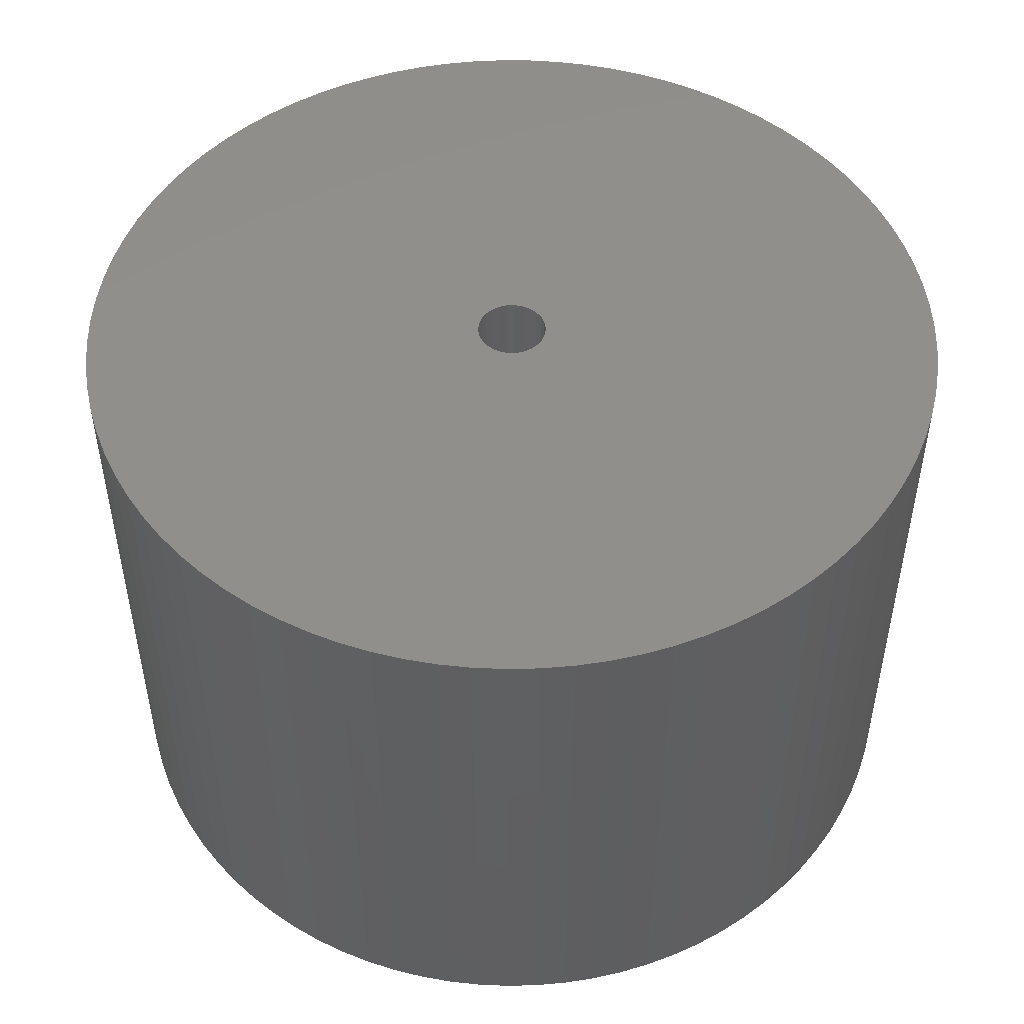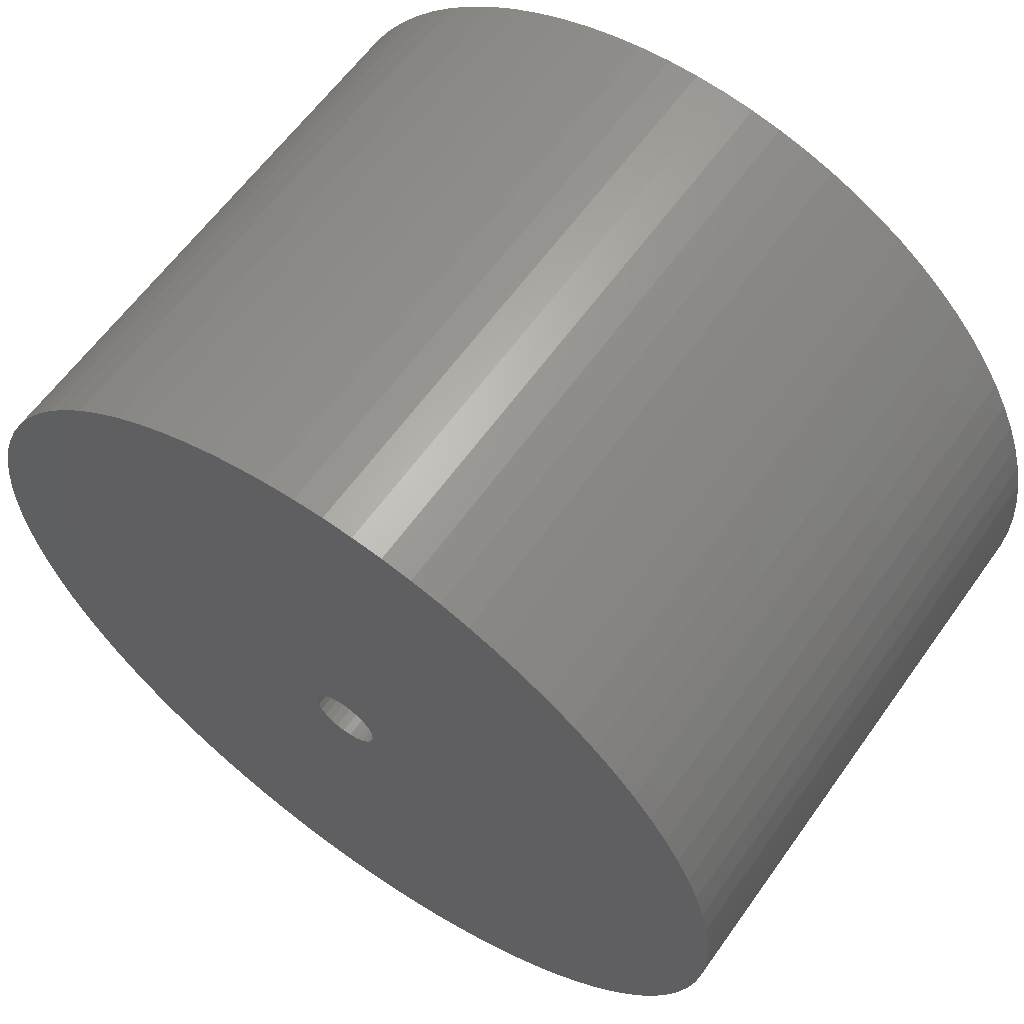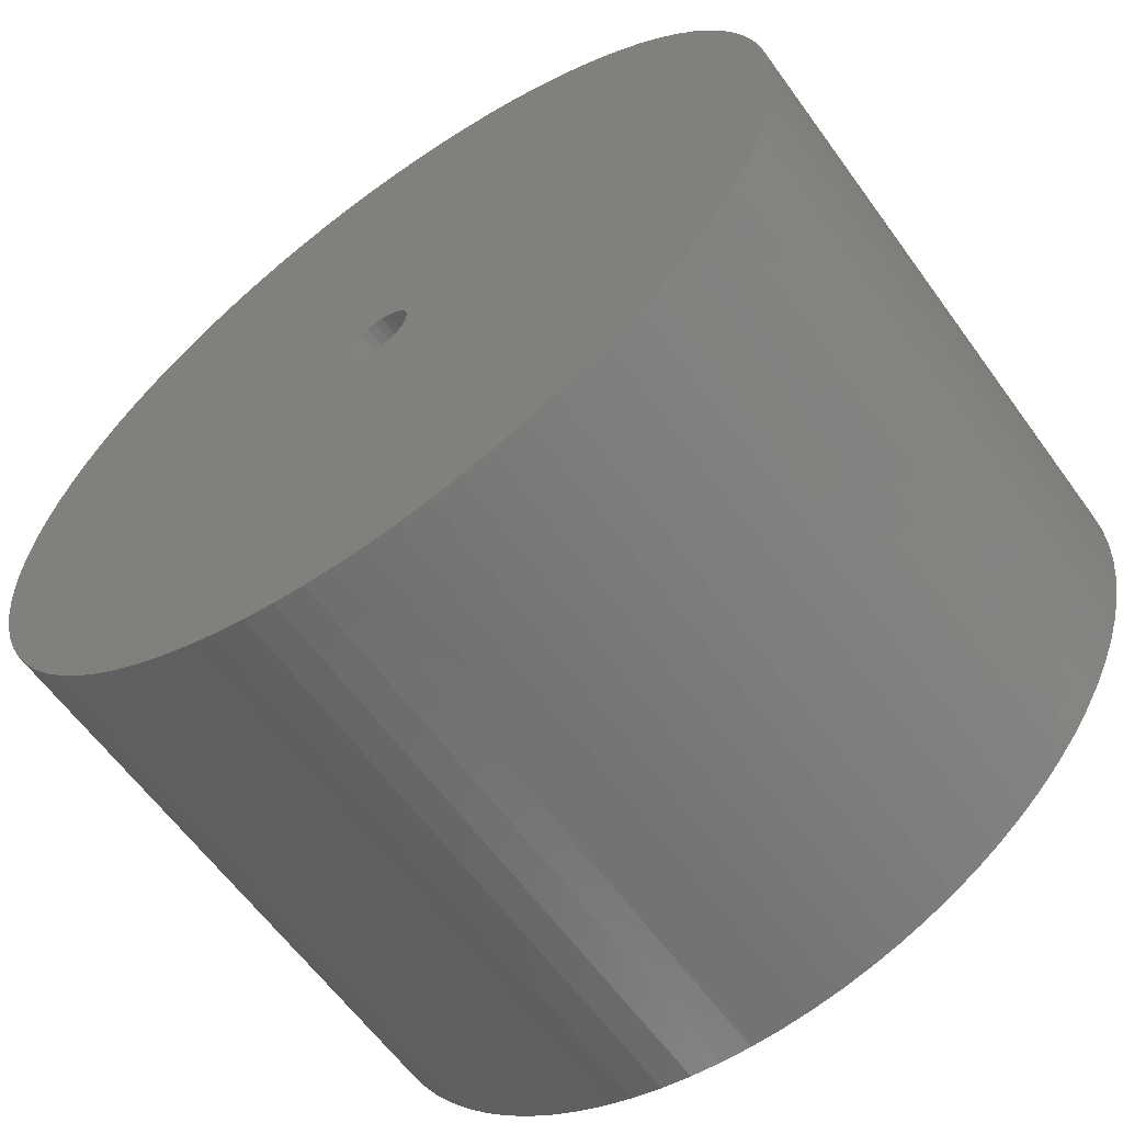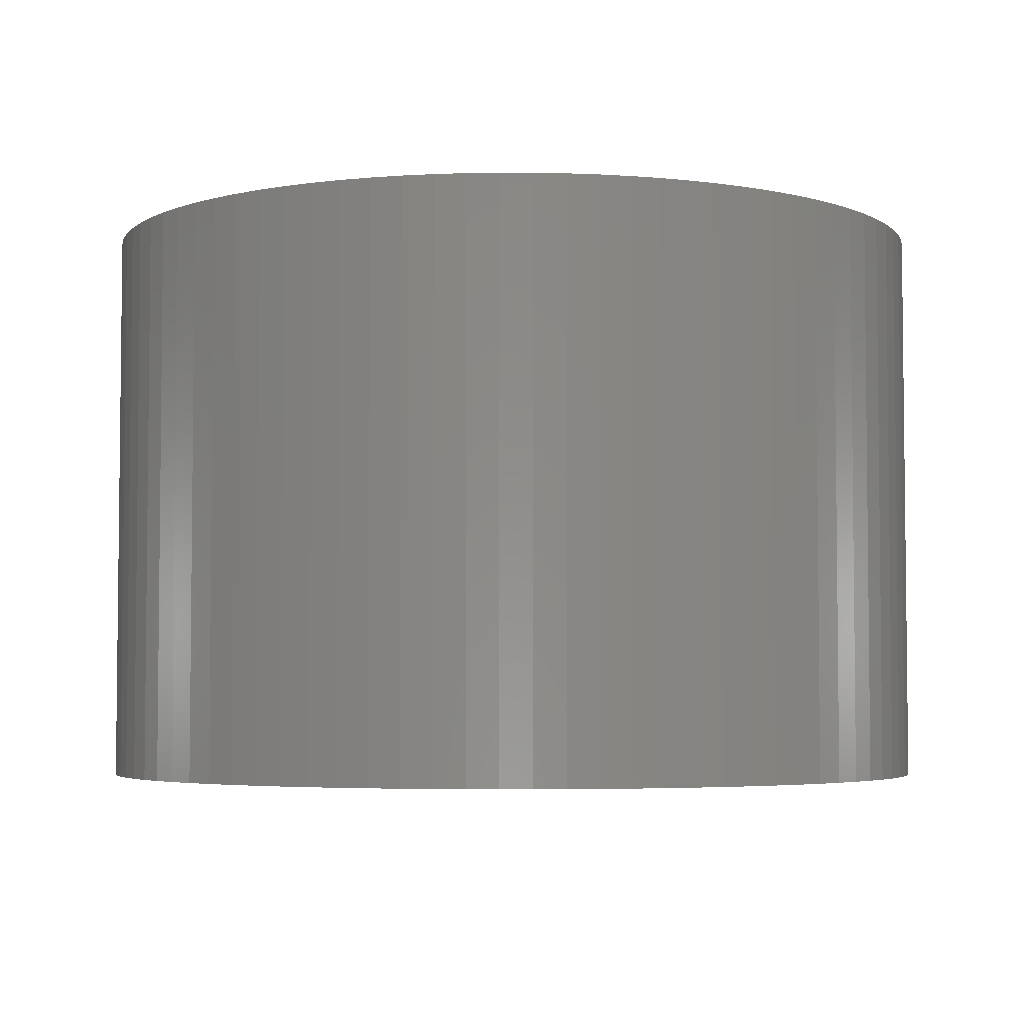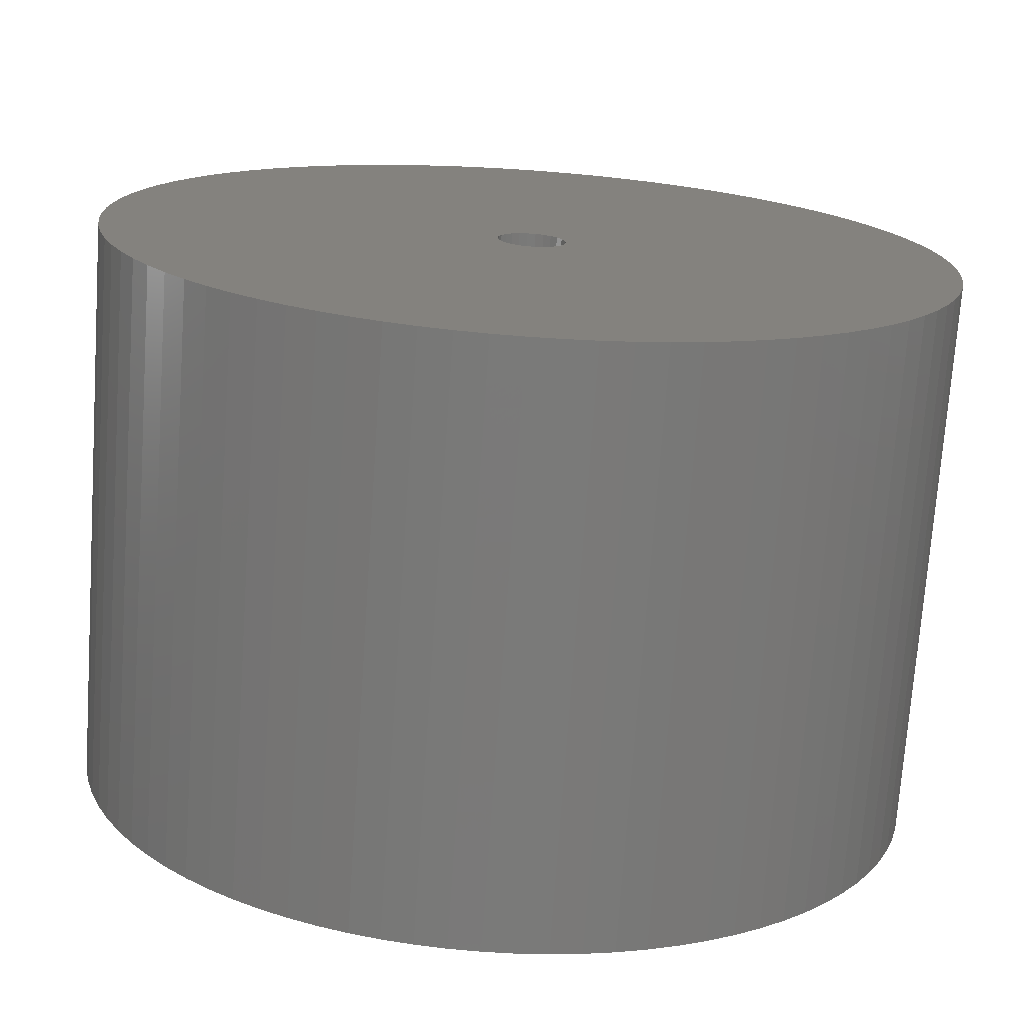
<metadata>
{"format":"stl","ext":"stl","renderer":"f3d","projection":"perspective","resolution":1024,"background":"white","views":[{"elev":49.5,"azim":-70.7,"up":"+Z"},{"elev":61.6,"azim":-144.6,"up":"+Y"},{"elev":-61.7,"azim":35.8,"up":"+Y"},{"elev":-4.2,"azim":-177.4,"up":"+Z"},{"elev":-72.9,"azim":-4.0,"up":"+Y"}]}
</metadata>
<code>
# stl→obj: 226 verts, 452 faces
v 0.748 0.05412 0
v 0.75 0 1
v 0.75 0 0
v 0.748 0.05412 1
v 0.7422 0.108 0
v 0.7422 0.108 1
v 0.7325 0.1612 0
v 0.7325 0.1612 1
v 0.7189 0.2137 0
v 0.7189 0.2137 1
v 0.7016 0.265 0
v 0.7016 0.265 1
v 0.6807 0.3149 0
v 0.6807 0.3149 1
v 0.6562 0.3632 0
v 0.6562 0.3632 1
v 0.6283 0.4096 0
v 0.6283 0.4096 1
v 0.5971 0.4539 0
v 0.5971 0.4539 1
v 0.5628 0.4958 1
v 0.5628 0.4958 0
v 0.5255 0.5351 0
v 0.5255 0.5351 1
v 0.4855 0.5716 1
v 0.4855 0.5716 0
v 0.443 0.6052 0
v 0.443 0.6052 1
v 0.3982 0.6356 1
v 0.3982 0.6356 0
v 0.3513 0.6626 0
v 0.3513 0.6626 1
v 0.3026 0.6863 0
v 0.3026 0.6863 1
v 0.2523 0.7063 1
v 0.2523 0.7063 0
v 0.2006 0.7227 0
v 0.2006 0.7227 1
v 0.148 0.7353 0
v 0.148 0.7353 1
v 0.09454 0.744 0
v 0.09454 0.744 1
v 0.0406 0.7489 0
v 0.0406 0.7489 1
v -0.01354 0.7499 0
v -0.01354 0.7499 1
v -0.06761 0.7469 0
v -0.06761 0.7469 1
v -0.1213 0.7401 0
v -0.1213 0.7401 1
v -0.1744 0.7294 0
v -0.1744 0.7294 1
v -0.2266 0.7149 0
v -0.2266 0.7149 1
v -0.2776 0.6967 0
v -0.2776 0.6967 1
v -0.3272 0.6749 0
v -0.3272 0.6749 1
v -0.375 0.6495 0
v -0.375 0.6495 1
v -0.4209 0.6208 0
v -0.4209 0.6208 1
v -0.4646 0.5888 0
v -0.4646 0.5888 1
v -0.5059 0.5537 0
v -0.5059 0.5537 1
v -0.5445 0.5158 0
v -0.5445 0.5158 1
v -0.5803 0.4751 0
v -0.5803 0.4751 1
v -0.6131 0.432 0
v -0.6131 0.432 1
v -0.6426 0.3867 0
v -0.6426 0.3867 1
v -0.6689 0.3393 0
v -0.6689 0.3393 1
v -0.6916 0.2901 0
v -0.6916 0.2901 1
v -0.7107 0.2395 0
v -0.7107 0.2395 1
v -0.7262 0.1876 1
v -0.7262 0.1876 0
v -0.7378 0.1347 0
v -0.7378 0.1347 1
v -0.7456 0.08109 0
v -0.7456 0.08109 1
v -0.7495 0.02708 0
v -0.7495 0.02708 1
v -0.7495 -0.02708 0
v -0.7495 -0.02708 1
v -0.7456 -0.08109 0
v -0.7456 -0.08109 1
v -0.7378 -0.1347 0
v -0.7378 -0.1347 1
v -0.7262 -0.1876 1
v -0.7262 -0.1876 0
v -0.7107 -0.2395 0
v -0.7107 -0.2395 1
v -0.6916 -0.2901 0
v -0.6916 -0.2901 1
v -0.6689 -0.3393 1
v -0.6689 -0.3393 0
v -0.6426 -0.3867 0
v -0.6426 -0.3867 1
v -0.6131 -0.432 0
v -0.6131 -0.432 1
v -0.5803 -0.4751 0
v -0.5803 -0.4751 1
v -0.5445 -0.5158 0
v -0.5445 -0.5158 1
v -0.5059 -0.5537 0
v -0.5059 -0.5537 1
v -0.4646 -0.5888 0
v -0.4646 -0.5888 1
v -0.4209 -0.6208 1
v -0.4209 -0.6208 0
v -0.375 -0.6495 0
v -0.375 -0.6495 1
v -0.3272 -0.6749 0
v -0.3272 -0.6749 1
v -0.2776 -0.6967 0
v -0.2776 -0.6967 1
v -0.2266 -0.7149 0
v -0.2266 -0.7149 1
v -0.1744 -0.7294 0
v -0.1744 -0.7294 1
v -0.1213 -0.7401 0
v -0.1213 -0.7401 1
v -0.06761 -0.7469 0
v -0.06761 -0.7469 1
v -0.01354 -0.7499 0
v -0.01354 -0.7499 1
v 0.0406 -0.7489 0
v 0.0406 -0.7489 1
v 0.09454 -0.744 1
v 0.09454 -0.744 0
v 0.148 -0.7353 0
v 0.148 -0.7353 1
v 0.2006 -0.7227 0
v 0.2006 -0.7227 1
v 0.2523 -0.7063 0
v 0.2523 -0.7063 1
v 0.3026 -0.6863 0
v 0.3026 -0.6863 1
v 0.3513 -0.6626 1
v 0.3513 -0.6626 0
v 0.3982 -0.6356 1
v 0.3982 -0.6356 0
v 0.443 -0.6052 1
v 0.443 -0.6052 0
v 0.4855 -0.5716 1
v 0.4855 -0.5716 0
v 0.5255 -0.5351 0
v 0.5255 -0.5351 1
v 0.5628 -0.4958 0
v 0.5628 -0.4958 1
v 0.5971 -0.4539 1
v 0.5971 -0.4539 0
v 0.6283 -0.4096 0
v 0.6283 -0.4096 1
v 0.6562 -0.3632 1
v 0.6562 -0.3632 0
v 0.6807 -0.3149 1
v 0.6807 -0.3149 0
v 0.7016 -0.265 1
v 0.7016 -0.265 0
v 0.7189 -0.2137 0
v 0.7189 -0.2137 1
v 0.7325 -0.1612 1
v 0.7325 -0.1612 0
v 0.7422 -0.108 0
v 0.7422 -0.108 1
v 0.748 -0.05412 0
v 0.748 -0.05412 1
v 0.05826 0.01436 0
v 0.06 0 0
v 0.06 0 1
v 0.05826 0.01436 1
v 0.05313 0.02788 0
v 0.05313 0.02788 1
v 0.04491 0.03979 0
v 0.04491 0.03979 1
v 0.03408 0.04938 0
v 0.03408 0.04938 1
v 0.02128 0.0561 0
v 0.02128 0.0561 1
v 0.007232 0.05956 0
v 0.007232 0.05956 1
v -0.007232 0.05956 0
v -0.007232 0.05956 1
v -0.02128 0.0561 0
v -0.02128 0.0561 1
v -0.03408 0.04938 0
v -0.03408 0.04938 1
v -0.04491 0.03979 0
v -0.04491 0.03979 1
v -0.05313 0.02788 0
v -0.05313 0.02788 1
v -0.05826 0.01436 0
v -0.05826 0.01436 1
v -0.06 6.064e-17 0
v -0.06 6.064e-17 1
v -0.05826 -0.01436 0
v -0.05826 -0.01436 1
v -0.05313 -0.02788 0
v -0.05313 -0.02788 1
v -0.04491 -0.03979 1
v -0.04491 -0.03979 0
v -0.03408 -0.04938 0
v -0.03408 -0.04938 1
v -0.02128 -0.0561 0
v -0.02128 -0.0561 1
v -0.007232 -0.05956 0
v -0.007232 -0.05956 1
v 0.007232 -0.05956 0
v 0.007232 -0.05956 1
v 0.02128 -0.0561 0
v 0.02128 -0.0561 1
v 0.03408 -0.04938 0
v 0.03408 -0.04938 1
v 0.04491 -0.03979 0
v 0.04491 -0.03979 1
v 0.05313 -0.02788 0
v 0.05313 -0.02788 1
v 0.05826 -0.01436 1
v 0.05826 -0.01436 0
f 1 2 3
f 1 4 2
f 5 6 4
f 5 4 1
f 7 8 6
f 7 6 5
f 9 10 8
f 9 8 7
f 11 12 10
f 11 10 9
f 13 12 11
f 13 14 12
f 15 16 14
f 15 14 13
f 17 18 16
f 17 16 15
f 19 20 18
f 19 21 20
f 19 18 17
f 22 21 19
f 23 24 21
f 23 25 24
f 23 21 22
f 26 25 23
f 27 28 25
f 27 29 28
f 27 25 26
f 30 29 27
f 31 32 29
f 31 29 30
f 33 34 32
f 33 35 34
f 33 32 31
f 36 35 33
f 37 38 35
f 37 35 36
f 39 40 38
f 39 38 37
f 41 42 40
f 41 40 39
f 43 44 42
f 43 42 41
f 45 46 44
f 45 44 43
f 47 48 46
f 47 46 45
f 49 50 48
f 49 48 47
f 51 52 50
f 51 50 49
f 53 54 52
f 53 52 51
f 55 56 54
f 55 54 53
f 57 58 56
f 57 56 55
f 59 60 58
f 59 58 57
f 61 62 60
f 61 60 59
f 63 62 61
f 63 64 62
f 65 64 63
f 65 66 64
f 67 66 65
f 67 68 66
f 69 68 67
f 69 70 68
f 71 70 69
f 71 72 70
f 73 72 71
f 73 74 72
f 75 74 73
f 75 76 74
f 77 76 75
f 77 78 76
f 79 78 77
f 79 80 78
f 79 81 80
f 82 81 79
f 83 81 82
f 83 84 81
f 85 86 84
f 85 84 83
f 87 86 85
f 87 88 86
f 89 90 88
f 89 88 87
f 91 92 90
f 91 90 89
f 93 94 92
f 93 95 94
f 93 92 91
f 96 95 93
f 97 98 95
f 97 95 96
f 99 100 98
f 99 101 100
f 99 98 97
f 102 101 99
f 103 104 101
f 103 101 102
f 105 106 104
f 105 104 103
f 107 108 106
f 107 106 105
f 109 110 108
f 109 108 107
f 111 112 110
f 111 110 109
f 113 114 112
f 113 115 114
f 113 112 111
f 116 115 113
f 117 115 116
f 117 118 115
f 119 118 117
f 119 120 118
f 121 120 119
f 121 122 120
f 123 122 121
f 123 124 122
f 125 124 123
f 125 126 124
f 127 126 125
f 127 128 126
f 129 128 127
f 129 130 128
f 131 130 129
f 131 132 130
f 133 132 131
f 133 134 132
f 133 135 134
f 136 135 133
f 137 135 136
f 137 138 135
f 139 138 137
f 139 140 138
f 141 140 139
f 141 142 140
f 143 142 141
f 143 144 142
f 143 145 144
f 146 145 143
f 146 147 145
f 148 147 146
f 148 149 147
f 150 149 148
f 150 151 149
f 152 151 150
f 153 154 151
f 153 151 152
f 155 156 154
f 155 157 156
f 155 154 153
f 158 157 155
f 159 160 157
f 159 161 160
f 159 157 158
f 162 163 161
f 162 161 159
f 164 163 162
f 164 165 163
f 166 165 164
f 167 165 166
f 167 168 165
f 167 169 168
f 170 169 167
f 171 169 170
f 171 172 169
f 173 172 171
f 173 174 172
f 3 174 173
f 3 2 174
f 175 176 177
f 175 177 178
f 179 178 180
f 179 175 178
f 181 180 182
f 181 179 180
f 183 182 184
f 183 181 182
f 185 184 186
f 185 183 184
f 187 186 188
f 187 185 186
f 189 188 190
f 189 187 188
f 191 190 192
f 191 189 190
f 193 192 194
f 193 191 192
f 195 194 196
f 195 193 194
f 197 195 196
f 197 196 198
f 199 197 198
f 199 198 200
f 201 199 200
f 201 200 202
f 203 202 204
f 203 201 202
f 205 203 204
f 205 204 206
f 205 206 207
f 208 205 207
f 209 207 210
f 209 208 207
f 211 210 212
f 211 209 210
f 213 212 214
f 213 211 212
f 215 214 216
f 215 213 214
f 217 216 218
f 217 215 216
f 219 218 220
f 219 217 218
f 221 220 222
f 221 219 220
f 223 222 224
f 223 224 225
f 223 221 222
f 226 223 225
f 176 225 177
f 176 226 225
f 208 107 105
f 208 109 107
f 208 111 109
f 209 113 111
f 209 116 113
f 209 117 116
f 209 119 117
f 209 111 208
f 205 102 99
f 205 103 102
f 205 105 103
f 205 208 105
f 211 121 119
f 211 123 121
f 211 125 123
f 211 119 209
f 203 93 91
f 203 96 93
f 203 97 96
f 203 99 97
f 203 205 99
f 213 127 125
f 213 129 127
f 213 125 211
f 213 131 129
f 201 87 85
f 201 89 87
f 201 91 89
f 201 203 91
f 215 133 131
f 215 136 133
f 215 137 136
f 215 139 137
f 215 131 213
f 199 201 85
f 199 79 77
f 199 82 79
f 199 83 82
f 199 85 83
f 217 139 215
f 217 141 139
f 217 143 141
f 217 146 143
f 197 73 71
f 197 75 73
f 197 77 75
f 197 199 77
f 219 146 217
f 219 148 146
f 219 150 148
f 219 152 150
f 195 69 67
f 195 71 69
f 195 197 71
f 221 152 219
f 221 153 152
f 65 195 67
f 65 193 195
f 155 153 221
f 63 193 65
f 158 155 221
f 61 193 63
f 159 221 223
f 159 158 221
f 59 193 61
f 162 159 223
f 57 193 59
f 57 191 193
f 164 162 223
f 55 191 57
f 166 223 226
f 166 164 223
f 53 191 55
f 167 166 226
f 51 191 53
f 51 189 191
f 170 167 226
f 49 189 51
f 171 226 176
f 171 170 226
f 47 189 49
f 173 171 176
f 45 189 47
f 45 187 189
f 3 173 176
f 43 187 45
f 1 3 176
f 41 187 43
f 5 176 175
f 5 1 176
f 39 187 41
f 7 5 175
f 37 187 39
f 37 185 187
f 9 7 175
f 36 185 37
f 11 9 175
f 11 175 179
f 33 185 36
f 13 11 179
f 31 185 33
f 31 183 185
f 15 13 179
f 30 183 31
f 17 15 179
f 17 179 181
f 27 183 30
f 19 17 181
f 26 183 27
f 26 181 183
f 22 19 181
f 23 181 26
f 23 22 181
f 207 106 108
f 207 108 110
f 207 110 112
f 210 112 114
f 210 114 115
f 210 115 118
f 210 118 120
f 210 207 112
f 206 100 101
f 206 101 104
f 206 104 106
f 206 106 207
f 212 120 122
f 212 122 124
f 212 124 126
f 212 210 120
f 204 92 94
f 204 94 95
f 204 95 98
f 204 98 100
f 204 100 206
f 214 126 128
f 214 128 130
f 214 212 126
f 214 130 132
f 202 86 88
f 202 88 90
f 202 90 92
f 202 92 204
f 216 132 134
f 216 134 135
f 216 135 138
f 216 138 140
f 216 214 132
f 200 86 202
f 200 78 80
f 200 80 81
f 200 81 84
f 200 84 86
f 218 216 140
f 218 140 142
f 218 142 144
f 218 144 145
f 198 72 74
f 198 74 76
f 198 76 78
f 198 78 200
f 220 218 145
f 220 145 147
f 220 147 149
f 220 149 151
f 196 68 70
f 196 70 72
f 196 72 198
f 222 220 151
f 222 151 154
f 66 68 196
f 66 196 194
f 156 222 154
f 64 66 194
f 157 222 156
f 62 64 194
f 160 224 222
f 160 222 157
f 60 62 194
f 161 224 160
f 58 60 194
f 58 194 192
f 163 224 161
f 56 58 192
f 165 225 224
f 165 224 163
f 54 56 192
f 168 225 165
f 52 54 192
f 52 192 190
f 169 225 168
f 50 52 190
f 172 177 225
f 172 225 169
f 48 50 190
f 174 177 172
f 46 48 190
f 46 190 188
f 2 177 174
f 44 46 188
f 4 177 2
f 42 44 188
f 6 178 177
f 6 177 4
f 40 42 188
f 8 178 6
f 38 40 188
f 38 188 186
f 10 178 8
f 35 38 186
f 12 178 10
f 12 180 178
f 34 35 186
f 14 180 12
f 32 34 186
f 32 186 184
f 16 180 14
f 29 32 184
f 18 180 16
f 18 182 180
f 28 29 184
f 20 182 18
f 25 28 184
f 25 184 182
f 21 182 20
f 24 25 182
f 24 182 21

</code>
